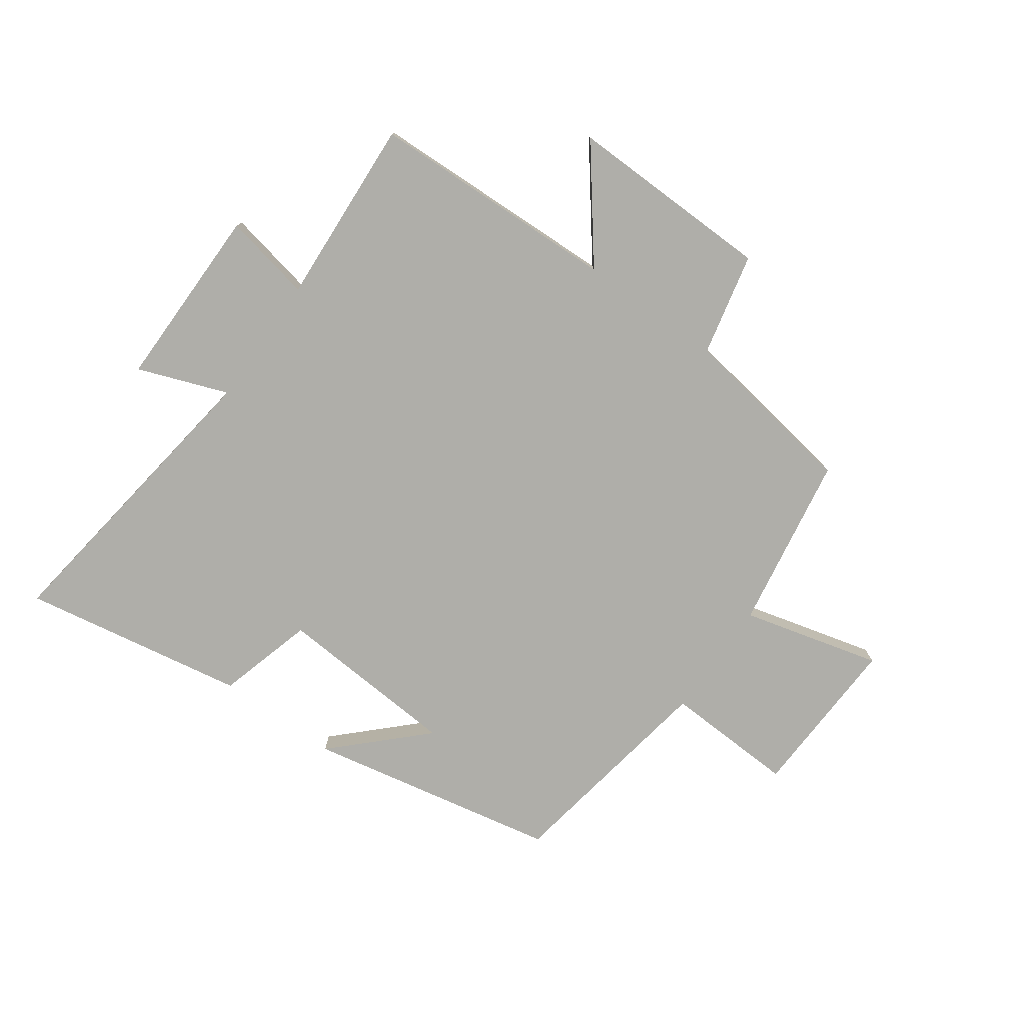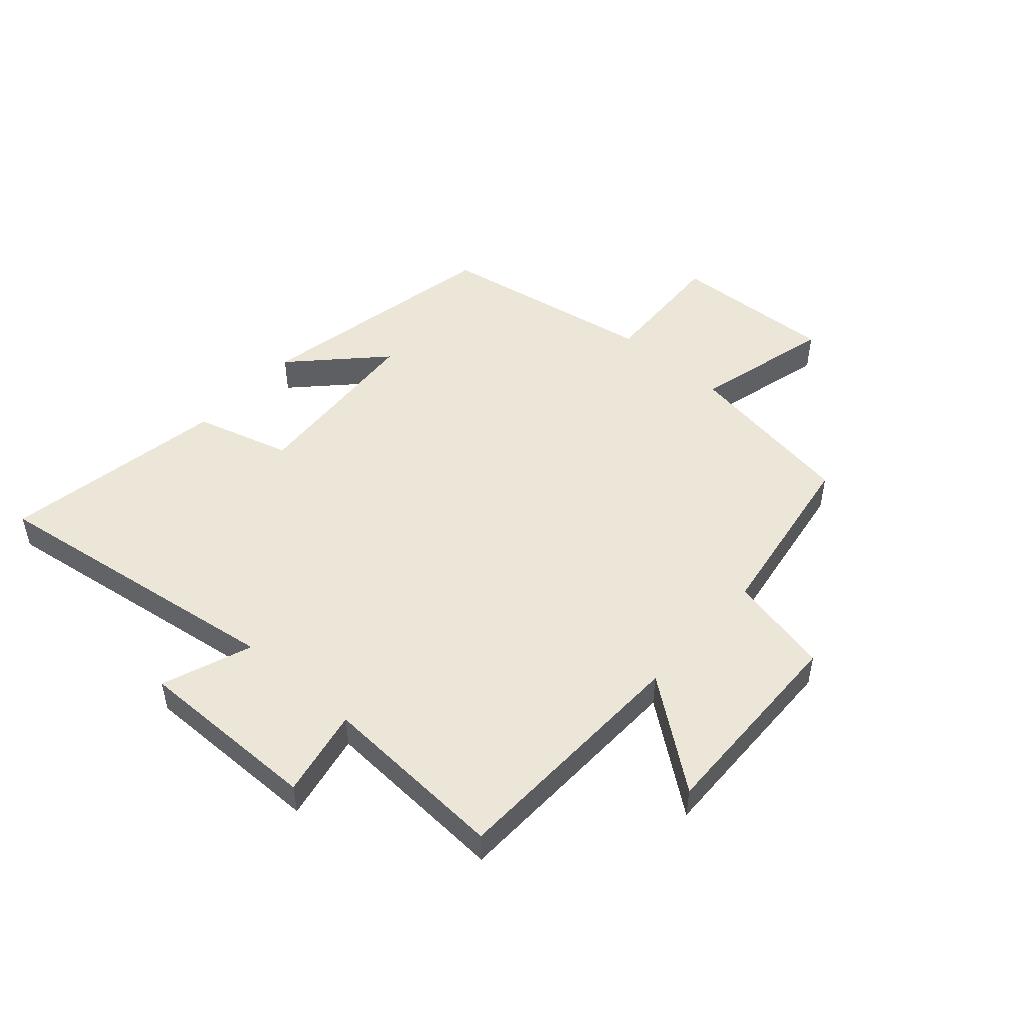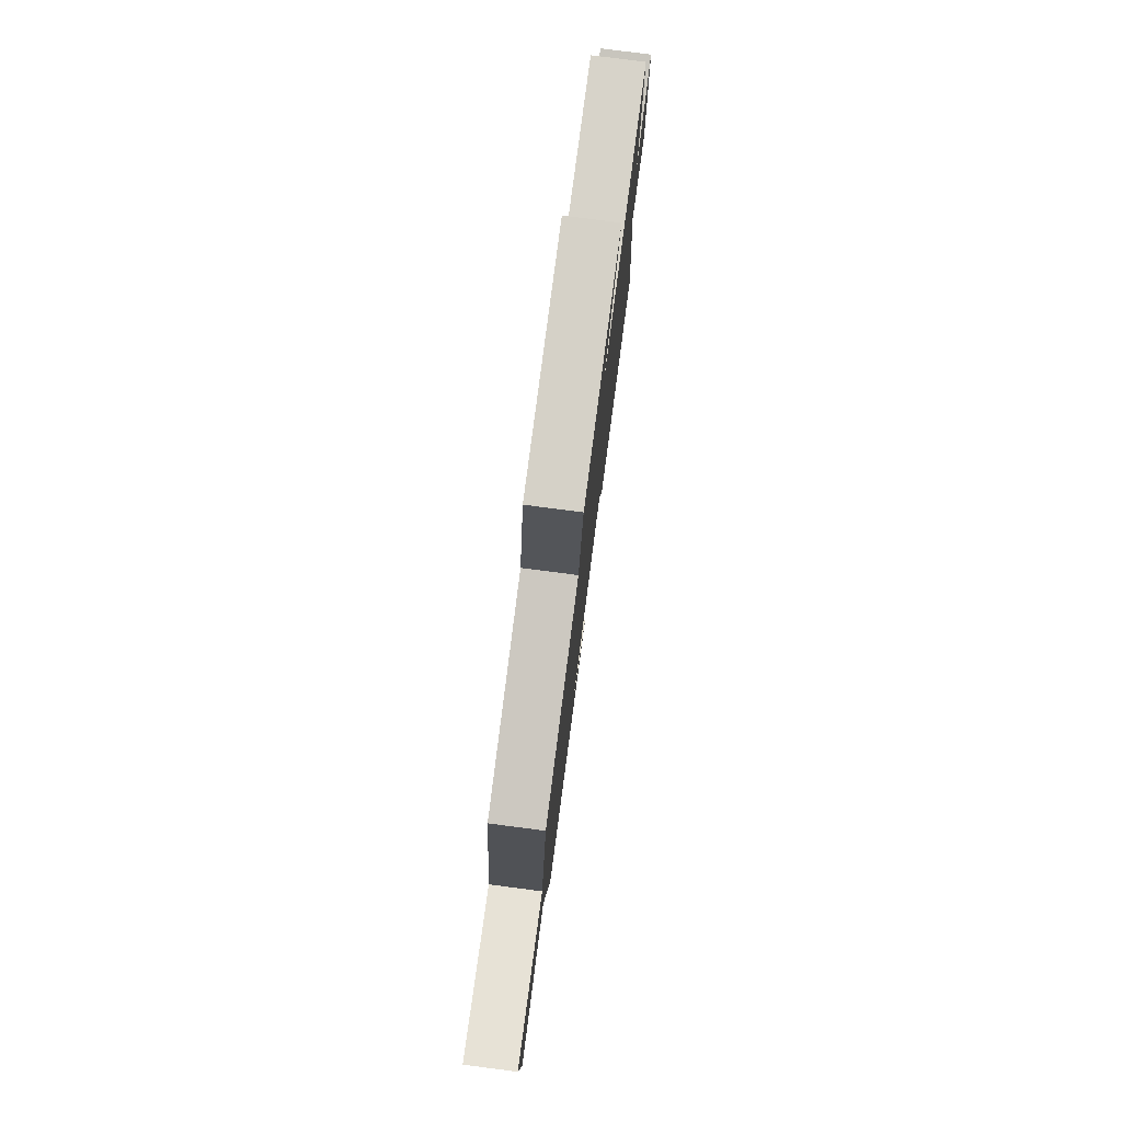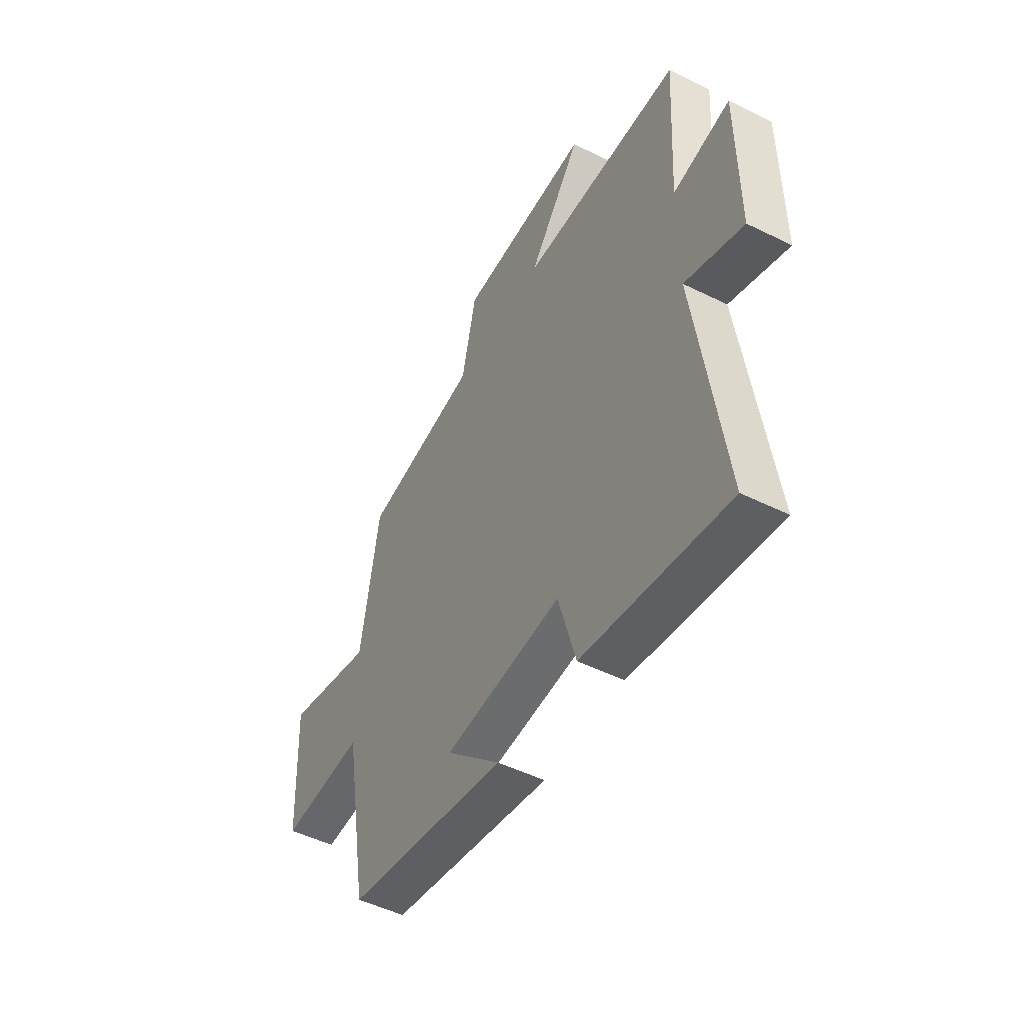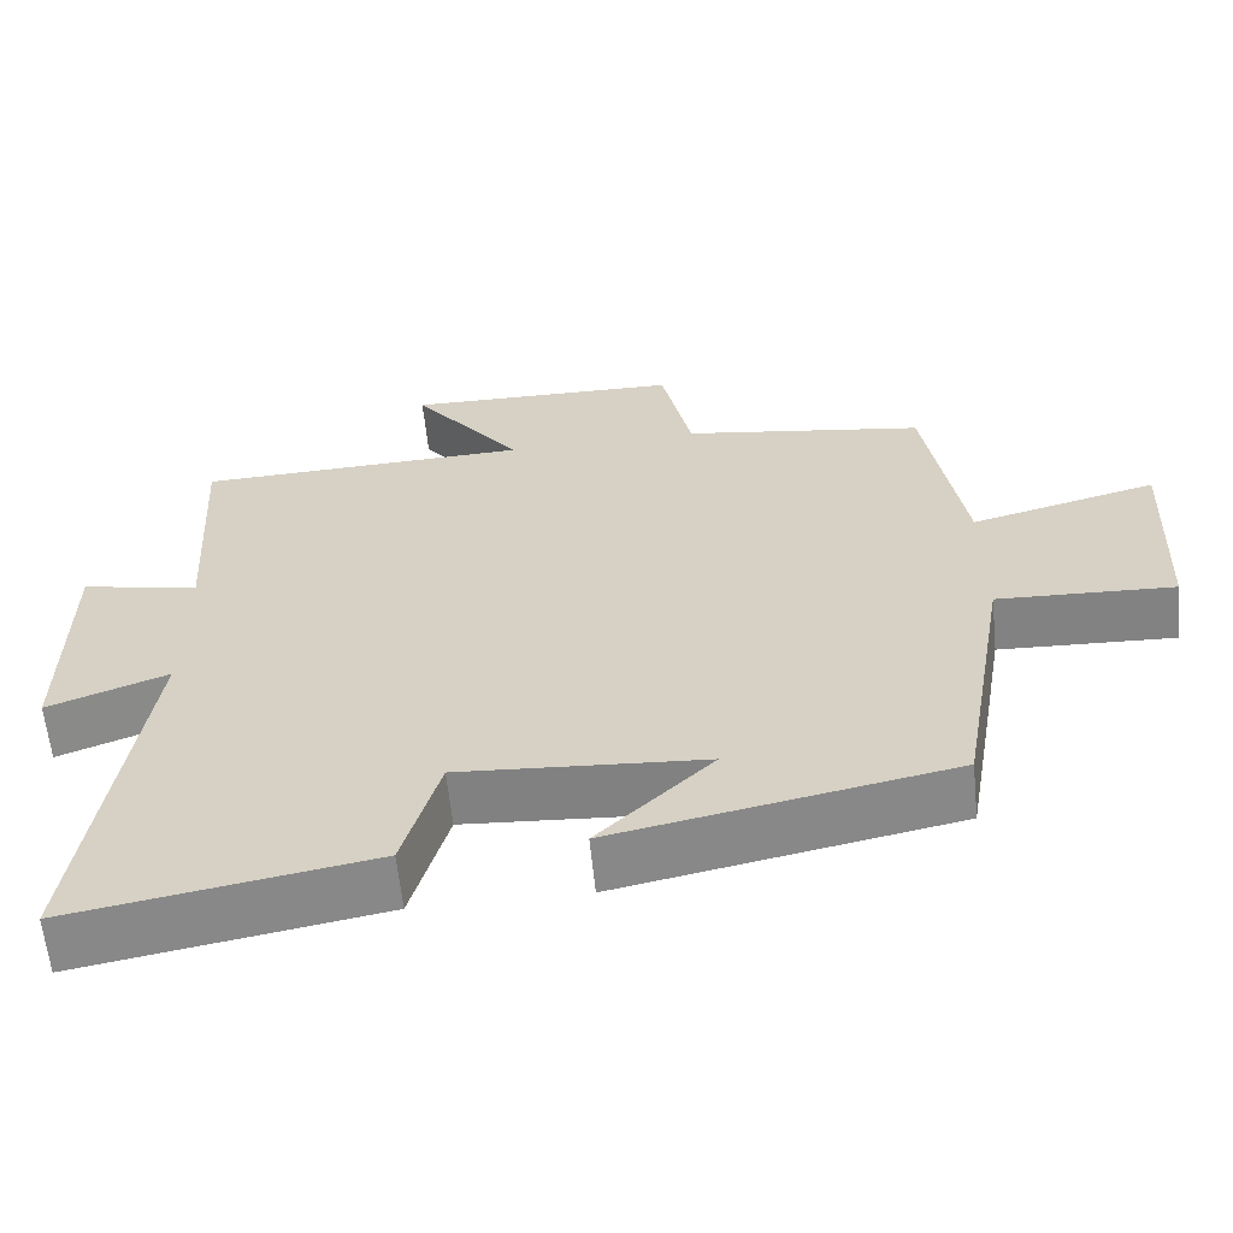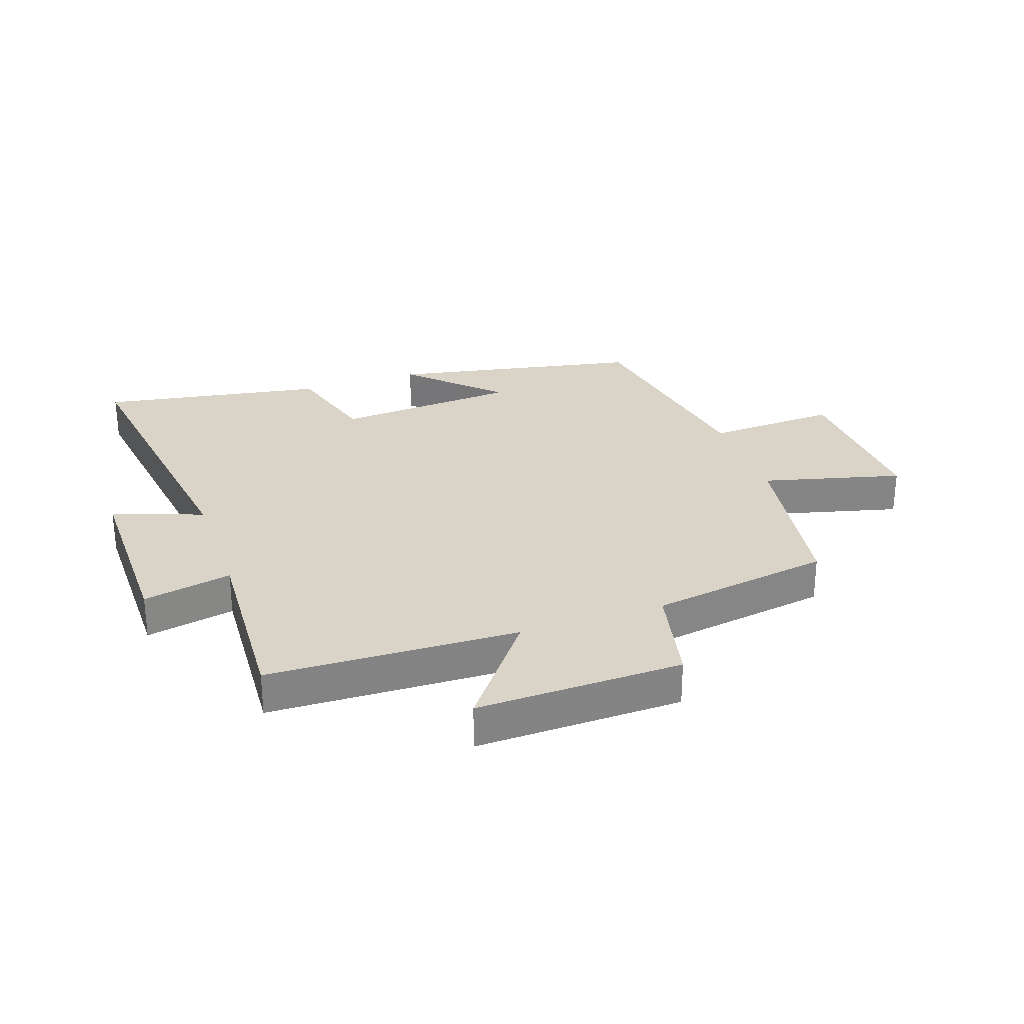
<metadata>
{"format":"obj","ext":"obj","renderer":"f3d","projection":"perspective","resolution":1024,"background":"white","views":[{"elev":-77.5,"azim":-35.4,"up":"+Y"},{"elev":49.0,"azim":-48.5,"up":"+Y"},{"elev":78.1,"azim":97.4,"up":"+Z"},{"elev":-49.8,"azim":-118.6,"up":"+Z"},{"elev":-61.4,"azim":5.8,"up":"+Z"},{"elev":28.7,"azim":-19.1,"up":"+Y"}]}
</metadata>
<code>
v 0.437 0.07 -0.417
v 0.015 0.07 -0.5
v 0.159 0.07 -0.36
v -0.149 0.07 -0.338
v -0.195 0.07 -0.5
v -0.572 0.07 -0.565
v -0.5 0.07 -0.052
v -0.651 0.07 -0.108
v -0.649 0.07 0.202
v -0.5 0.07 0.172
v -0.518 0.07 0.487
v -0.098 0.07 0.5
v -0.236 0.07 0.68
v 0.11 0.07 0.672
v 0.148 0.07 0.5
v 0.452 0.07 0.452
v 0.5 0.07 0.158
v 0.733 0.07 0.218
v 0.721 0.07 -0.058
v 0.5 0.07 -0.048
v 0.437 0 -0.417
v 0.015 0 -0.5
v 0.159 0 -0.36
v -0.149 0 -0.338
v -0.195 0 -0.5
v -0.572 0 -0.565
v -0.5 0 -0.052
v -0.651 0 -0.108
v -0.649 0 0.202
v -0.5 0 0.172
v -0.518 0 0.487
v -0.098 0 0.5
v -0.236 0 0.68
v 0.11 0 0.672
v 0.148 0 0.5
v 0.452 0 0.452
v 0.5 0 0.158
v 0.733 0 0.218
v 0.721 0 -0.058
v 0.5 0 -0.048
f 17 18 19 20
f 17 20 1
f 16 17 1
f 15 16 1
f 12 13 14 15
f 12 15 1
f 11 12 1
f 10 11 1
f 7 8 9 10
f 7 10 1
f 4 5 6 7
f 3 4 7
f 3 7 1
f 1 2 3
f 40 39 38 37
f 21 40 37
f 21 37 36
f 21 36 35
f 35 34 33 32
f 21 35 32
f 21 32 31
f 21 31 30
f 30 29 28 27
f 21 30 27
f 27 26 25 24
f 27 24 23
f 21 27 23
f 23 22 21
f 1 21 22 2
f 2 22 23 3
f 3 23 24 4
f 4 24 25 5
f 5 25 26 6
f 6 26 27 7
f 7 27 28 8
f 8 28 29 9
f 9 29 30 10
f 10 30 31 11
f 11 31 32 12
f 12 32 33 13
f 13 33 34 14
f 14 34 35 15
f 15 35 36 16
f 16 36 37 17
f 17 37 38 18
f 18 38 39 19
f 19 39 40 20
f 20 40 21 1

</code>
